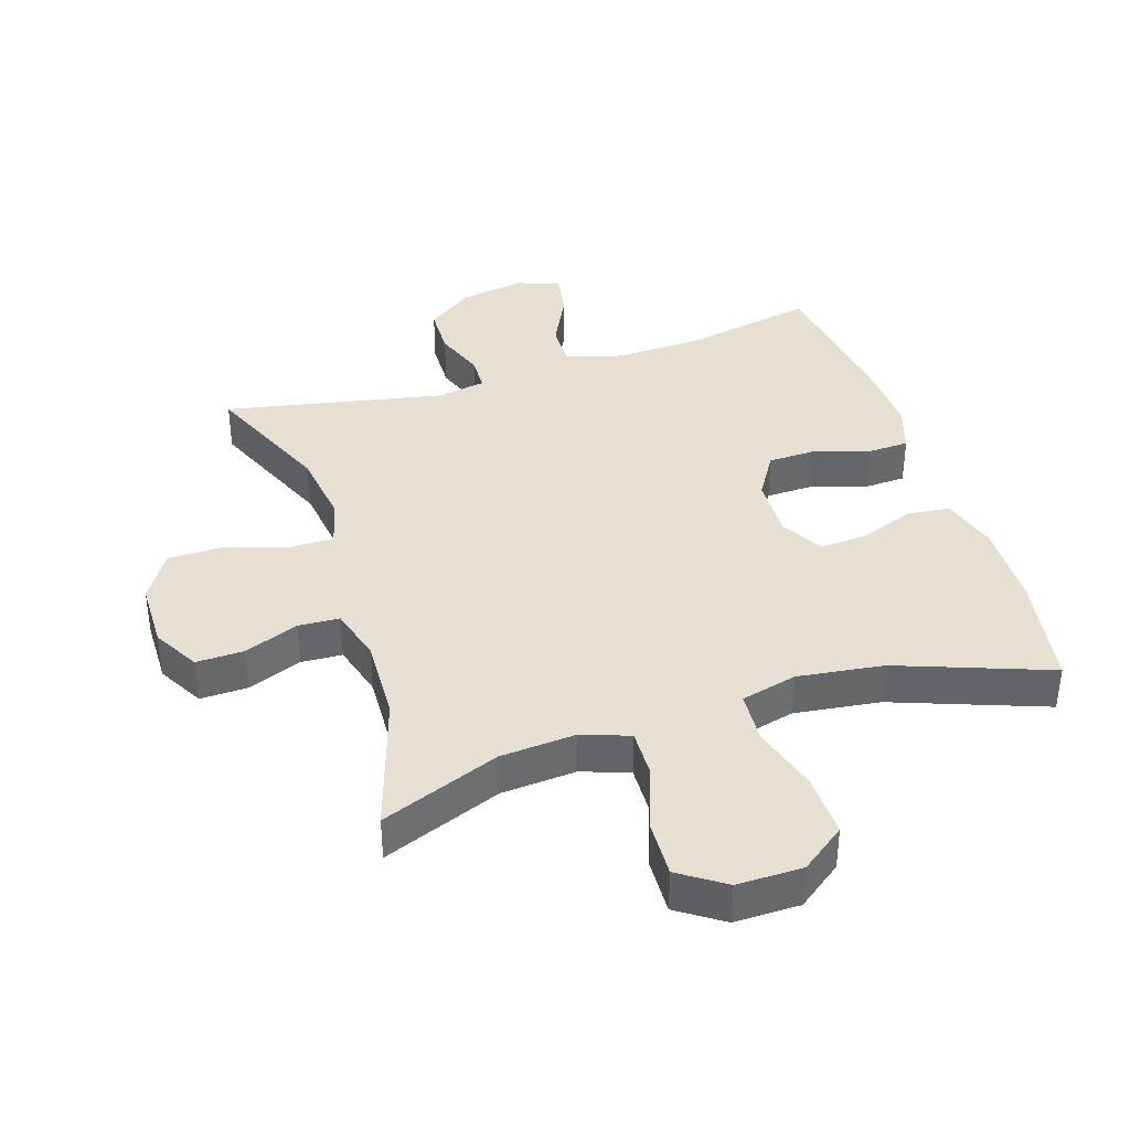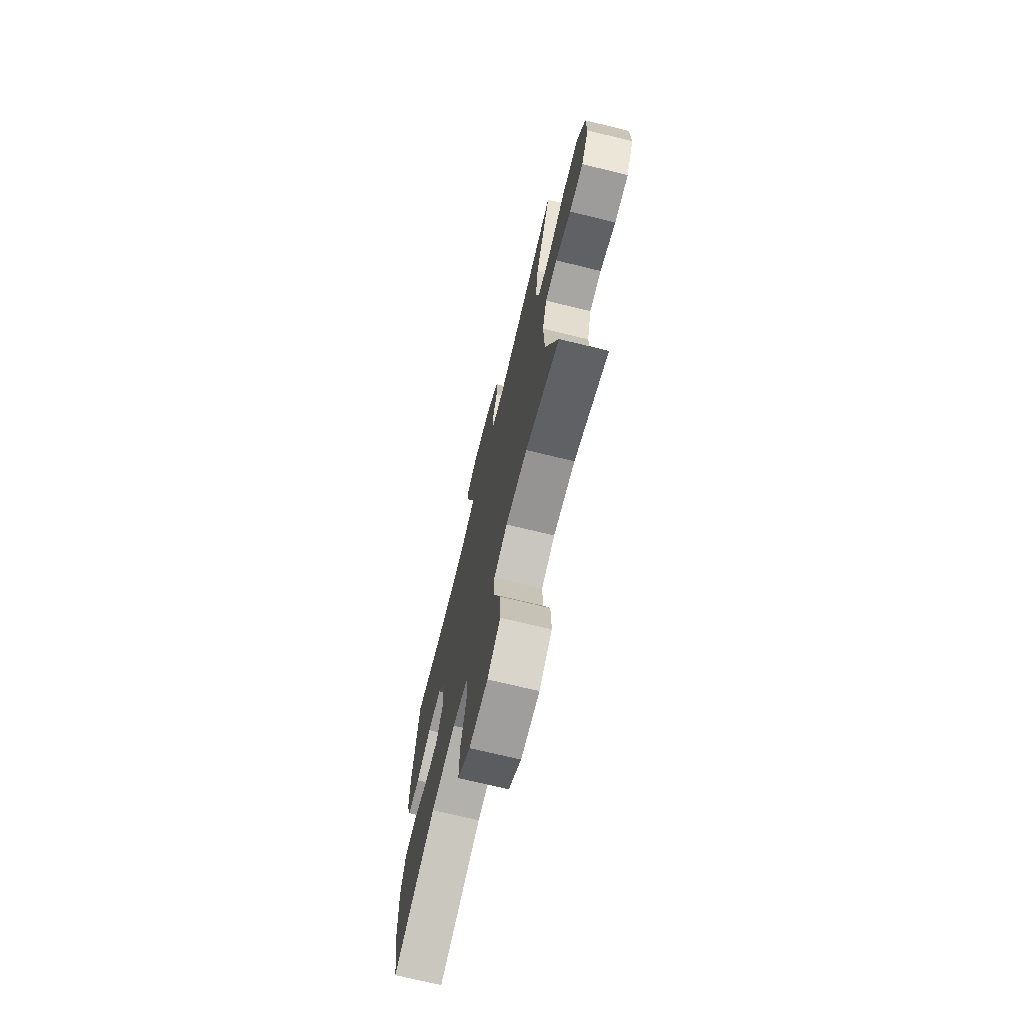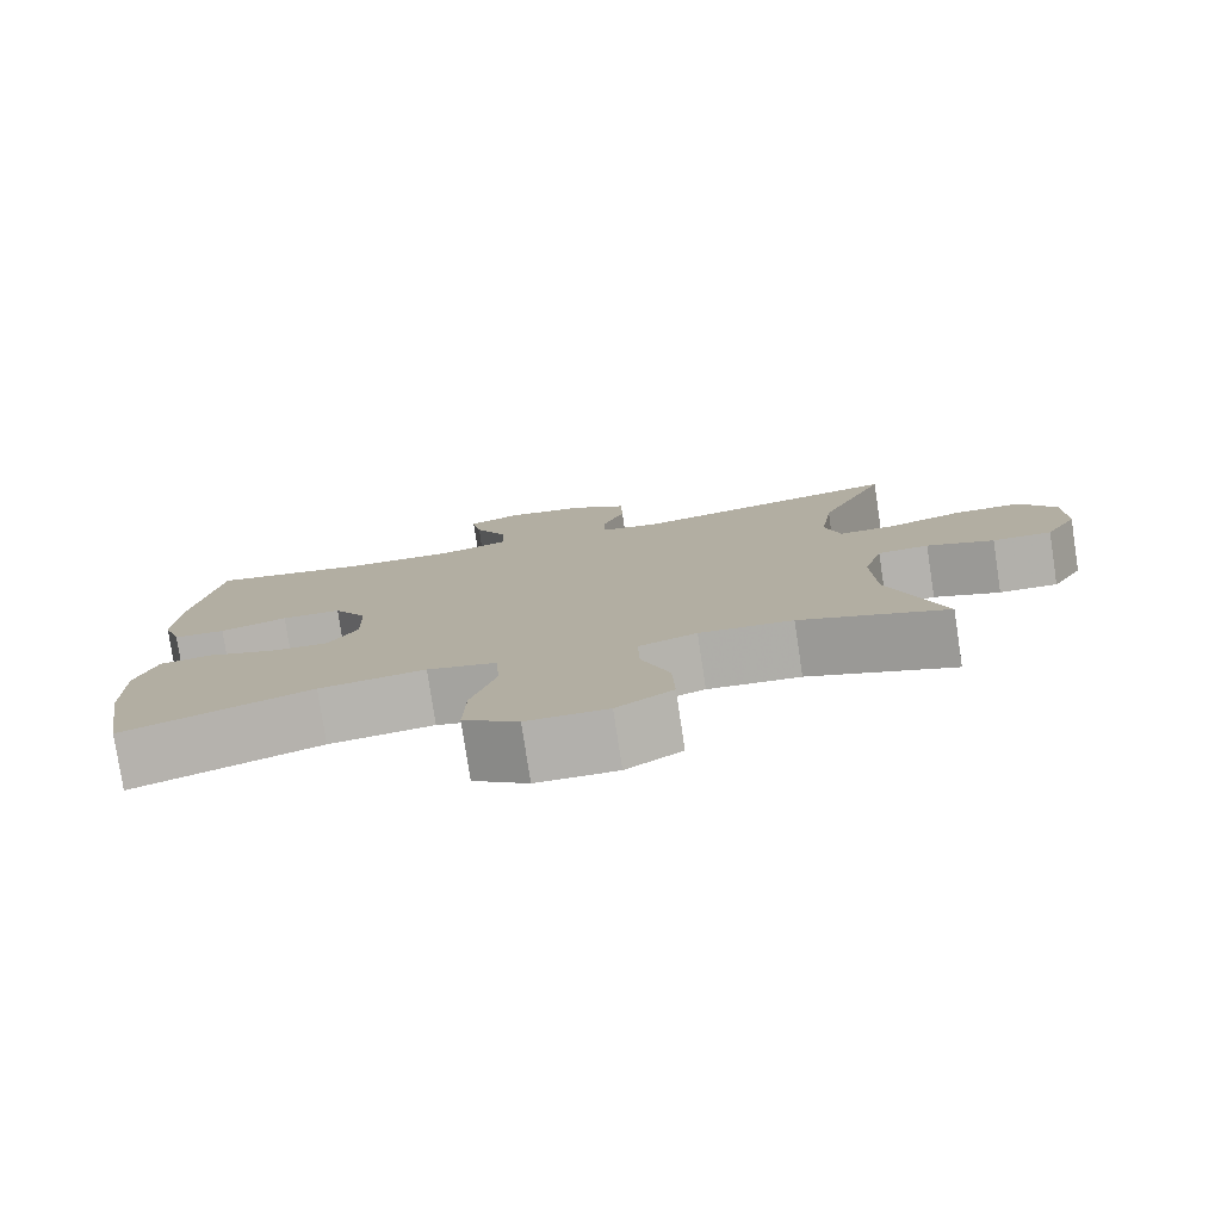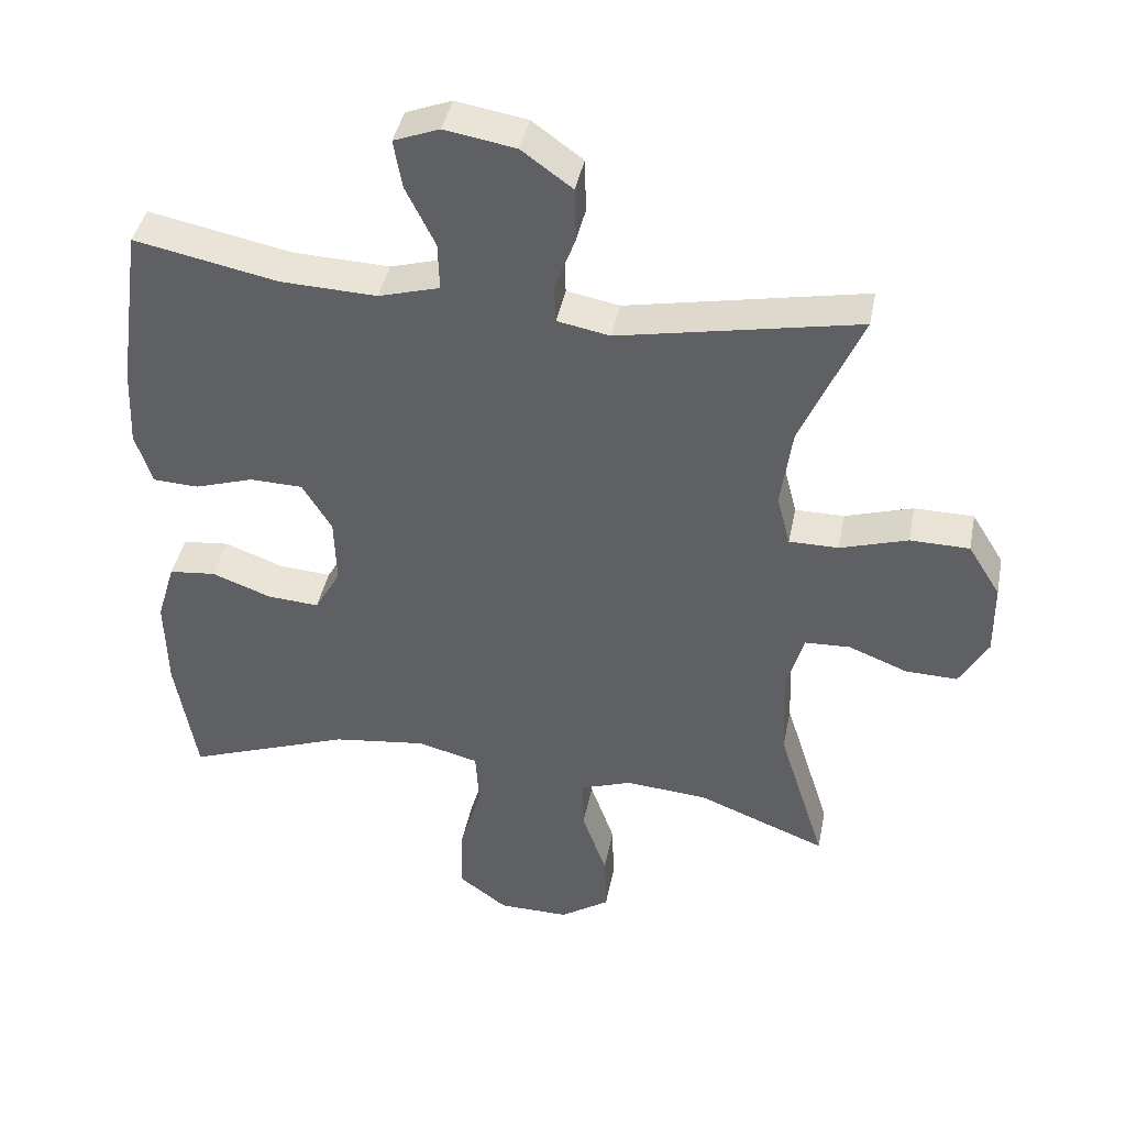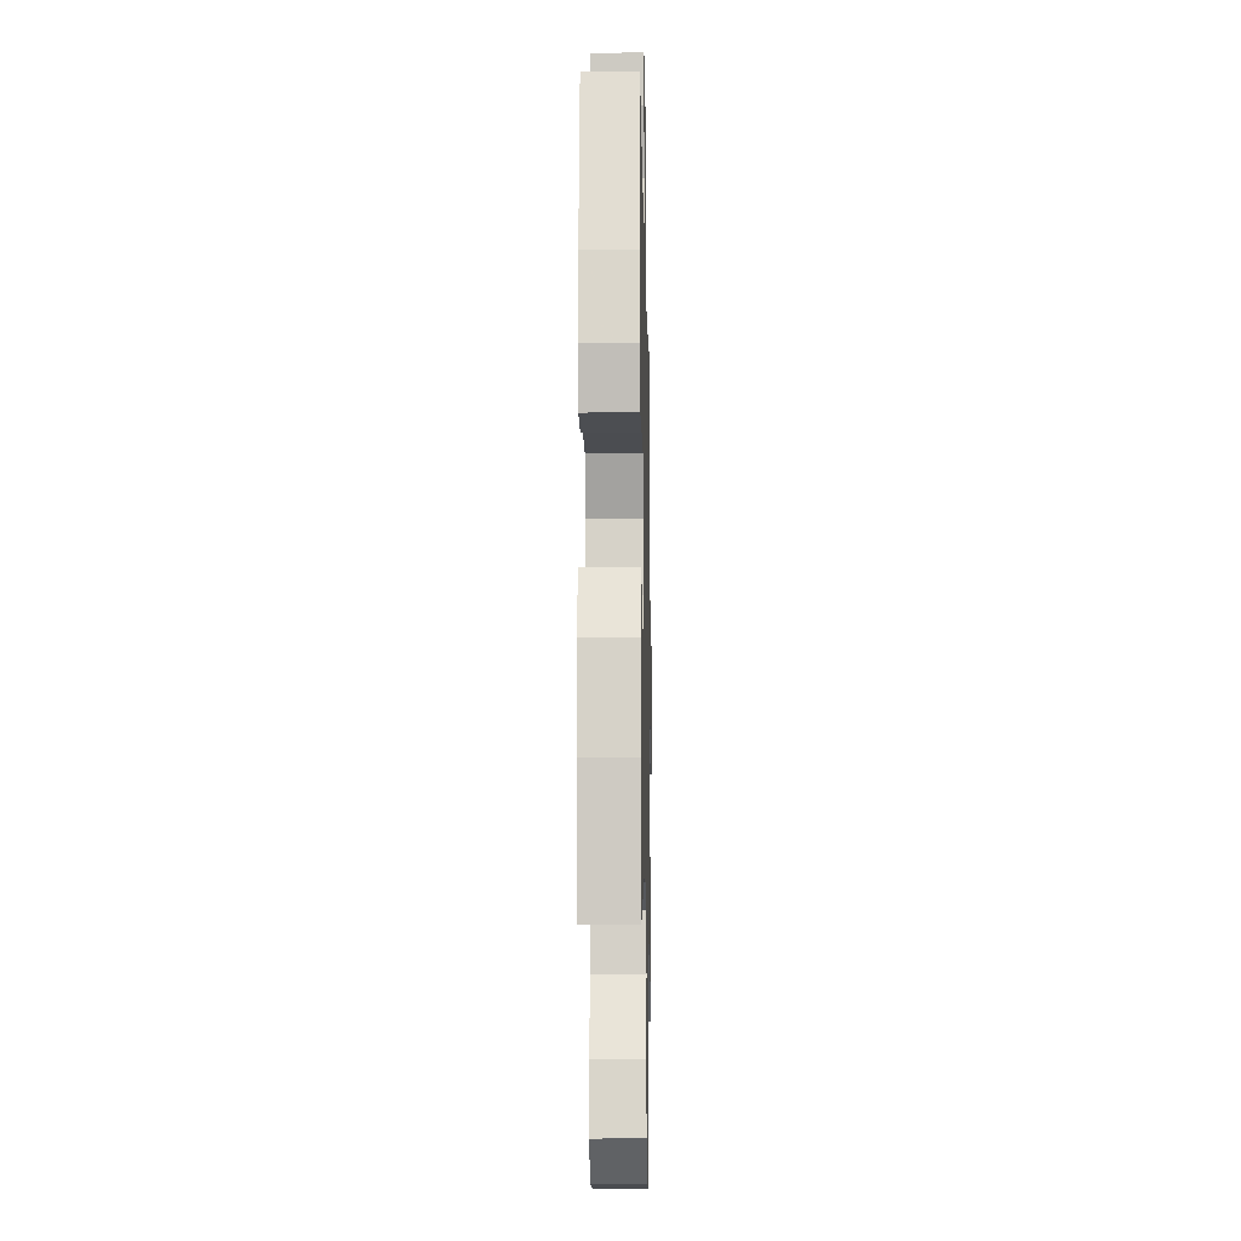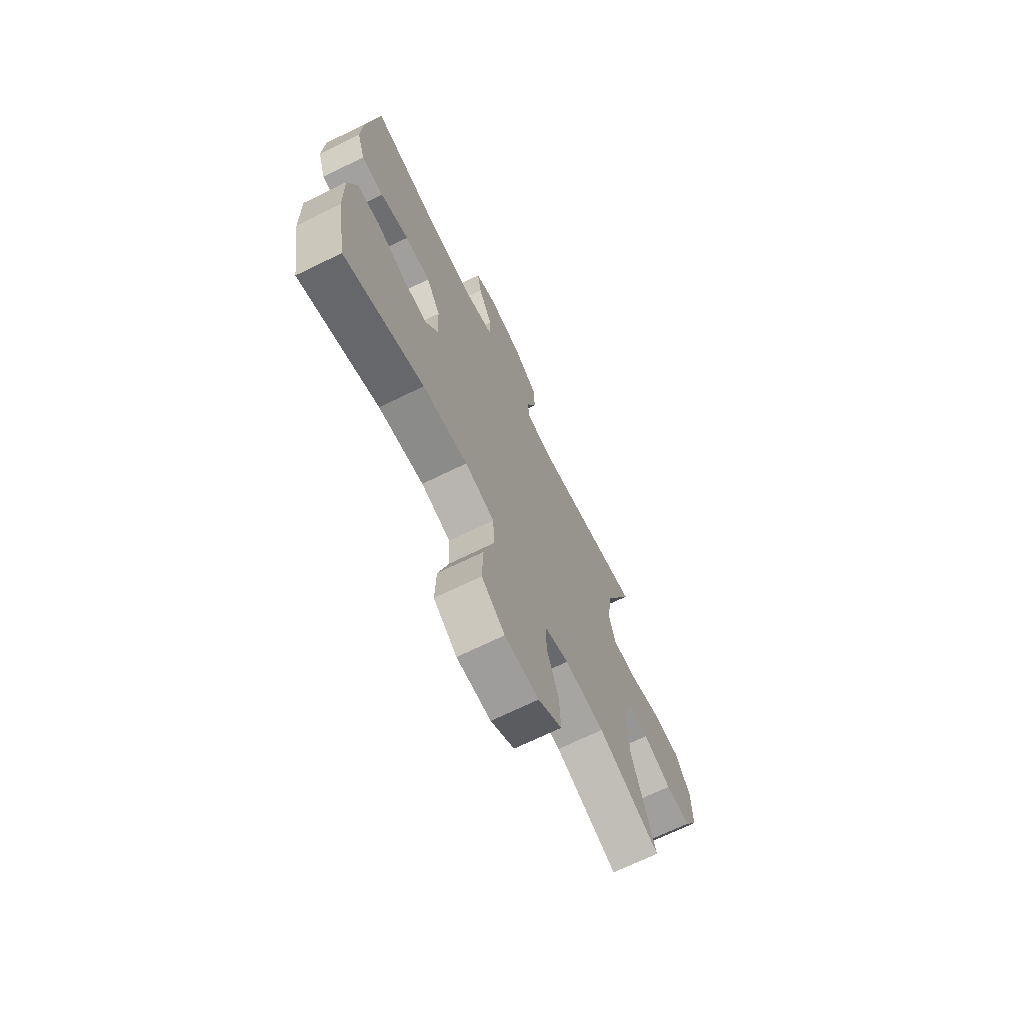
<metadata>
{"format":"obj","ext":"obj","renderer":"f3d","projection":"perspective","resolution":1024,"background":"white","views":[{"elev":38.5,"azim":162.3,"up":"+Y"},{"elev":-71.6,"azim":76.3,"up":"+Z"},{"elev":-79.0,"azim":8.6,"up":"+Z"},{"elev":41.5,"azim":11.1,"up":"+Z"},{"elev":-14.1,"azim":-88.8,"up":"+Z"},{"elev":-70.0,"azim":-64.0,"up":"+Z"}]}
</metadata>
<code>
v -0.5 0.07 -0.5
v -0.53 0.07 -0.322
v -0.533 0.07 -0.189
v -0.507 0.07 -0.102
v -0.44 0.07 -0.095
v -0.356 0.07 -0.126
v -0.282 0.07 -0.131
v -0.245 0.07 -0.066
v -0.248 0.07 0.03
v -0.29 0.07 0.099
v -0.365 0.07 0.101
v -0.449 0.07 0.074
v -0.514 0.07 0.077
v -0.538 0.07 0.151
v -0.533 0.07 0.265
v -0.5 0.07 0.5
v -0.296 0.07 0.459
v -0.159 0.07 0.454
v -0.072 0.07 0.479
v -0.074 0.07 0.547
v -0.116 0.07 0.632
v -0.128 0.07 0.701
v -0.063 0.07 0.726
v 0.038 0.07 0.709
v 0.11 0.07 0.657
v 0.112 0.07 0.58
v 0.083 0.07 0.502
v 0.085 0.07 0.447
v 0.16 0.07 0.433
v 0.5 0.07 0.5
v 0.414 0.07 0.301
v 0.398 0.07 0.186
v 0.417 0.07 0.113
v 0.487 0.07 0.113
v 0.583 0.07 0.143
v 0.667 0.07 0.142
v 0.713 0.07 0.068
v 0.714 0.07 -0.036
v 0.674 0.07 -0.107
v 0.6 0.07 -0.105
v 0.516 0.07 -0.072
v 0.452 0.07 -0.075
v 0.428 0.07 -0.159
v 0.433 0.07 -0.289
v 0.5 0.07 -0.5
v 0.316 0.07 -0.428
v 0.199 0.07 -0.419
v 0.126 0.07 -0.445
v 0.128 0.07 -0.52
v 0.163 0.07 -0.619
v 0.166 0.07 -0.706
v 0.096 0.07 -0.753
v -0.005 0.07 -0.752
v -0.074 0.07 -0.701
v -0.071 0.07 -0.605
v -0.04 0.07 -0.498
v -0.045 0.07 -0.419
v -0.132 0.07 -0.397
v -0.265 0.07 -0.414
v -0.5 0 -0.5
v -0.53 0 -0.322
v -0.533 0 -0.189
v -0.507 0 -0.102
v -0.44 0 -0.095
v -0.356 0 -0.126
v -0.282 0 -0.131
v -0.245 0 -0.066
v -0.248 0 0.03
v -0.29 0 0.099
v -0.365 0 0.101
v -0.449 0 0.074
v -0.514 0 0.077
v -0.538 0 0.151
v -0.533 0 0.265
v -0.5 0 0.5
v -0.296 0 0.459
v -0.159 0 0.454
v -0.072 0 0.479
v -0.074 0 0.547
v -0.116 0 0.632
v -0.128 0 0.701
v -0.063 0 0.726
v 0.038 0 0.709
v 0.11 0 0.657
v 0.112 0 0.58
v 0.083 0 0.502
v 0.085 0 0.447
v 0.16 0 0.433
v 0.5 0 0.5
v 0.414 0 0.301
v 0.398 0 0.186
v 0.417 0 0.113
v 0.487 0 0.113
v 0.583 0 0.143
v 0.667 0 0.142
v 0.713 0 0.068
v 0.714 0 -0.036
v 0.674 0 -0.107
v 0.6 0 -0.105
v 0.516 0 -0.072
v 0.452 0 -0.075
v 0.428 0 -0.159
v 0.433 0 -0.289
v 0.5 0 -0.5
v 0.316 0 -0.428
v 0.199 0 -0.419
v 0.126 0 -0.445
v 0.128 0 -0.52
v 0.163 0 -0.619
v 0.166 0 -0.706
v 0.096 0 -0.753
v -0.005 0 -0.752
v -0.074 0 -0.701
v -0.071 0 -0.605
v -0.04 0 -0.498
v -0.045 0 -0.419
v -0.132 0 -0.397
v -0.265 0 -0.414
f 54 55 56
f 53 54 56
f 52 53 56
f 51 52 56
f 50 51 56
f 49 50 56
f 48 49 56 57
f 47 48 57 58
f 44 45 46
f 43 44 46 47
f 42 43 47 58
f 39 40 41
f 38 39 41
f 37 38 41
f 36 37 41
f 35 36 41
f 34 35 41
f 33 34 41 42
f 42 58 59
f 33 42 59
f 32 33 59
f 29 30 31
f 32 59 1
f 31 32 1
f 29 31 1
f 28 29 1
f 25 26 27
f 24 25 27
f 23 24 27
f 22 23 27
f 21 22 27
f 20 21 27
f 15 16 17
f 14 15 17
f 13 14 17
f 12 13 17
f 11 12 17
f 10 11 17 18
f 9 10 18 19
f 4 5 6
f 3 4 6
f 2 3 6
f 1 2 6
f 1 6 7
f 28 1 7
f 19 20 27 28
f 8 9 19 28
f 7 8 28
f 115 114 113
f 115 113 112
f 115 112 111
f 115 111 110
f 115 110 109
f 115 109 108
f 116 115 108 107
f 117 116 107 106
f 105 104 103
f 106 105 103 102
f 117 106 102 101
f 100 99 98
f 100 98 97
f 100 97 96
f 100 96 95
f 100 95 94
f 100 94 93
f 101 100 93 92
f 118 117 101
f 118 101 92
f 118 92 91
f 90 89 88
f 60 118 91
f 60 91 90
f 60 90 88
f 60 88 87
f 86 85 84
f 86 84 83
f 86 83 82
f 86 82 81
f 86 81 80
f 86 80 79
f 76 75 74
f 76 74 73
f 76 73 72
f 76 72 71
f 76 71 70
f 77 76 70 69
f 78 77 69 68
f 65 64 63
f 65 63 62
f 65 62 61
f 65 61 60
f 66 65 60
f 66 60 87
f 87 86 79 78
f 87 78 68 67
f 87 67 66
f 1 60 61 2
f 2 61 62 3
f 3 62 63 4
f 4 63 64 5
f 5 64 65 6
f 6 65 66 7
f 7 66 67 8
f 8 67 68 9
f 9 68 69 10
f 10 69 70 11
f 11 70 71 12
f 12 71 72 13
f 13 72 73 14
f 14 73 74 15
f 15 74 75 16
f 16 75 76 17
f 17 76 77 18
f 18 77 78 19
f 19 78 79 20
f 20 79 80 21
f 21 80 81 22
f 22 81 82 23
f 23 82 83 24
f 24 83 84 25
f 25 84 85 26
f 26 85 86 27
f 27 86 87 28
f 28 87 88 29
f 29 88 89 30
f 30 89 90 31
f 31 90 91 32
f 32 91 92 33
f 33 92 93 34
f 34 93 94 35
f 35 94 95 36
f 36 95 96 37
f 37 96 97 38
f 38 97 98 39
f 39 98 99 40
f 40 99 100 41
f 41 100 101 42
f 42 101 102 43
f 43 102 103 44
f 44 103 104 45
f 45 104 105 46
f 46 105 106 47
f 47 106 107 48
f 48 107 108 49
f 49 108 109 50
f 50 109 110 51
f 51 110 111 52
f 52 111 112 53
f 53 112 113 54
f 54 113 114 55
f 55 114 115 56
f 56 115 116 57
f 57 116 117 58
f 58 117 118 59
f 59 118 60 1

</code>
